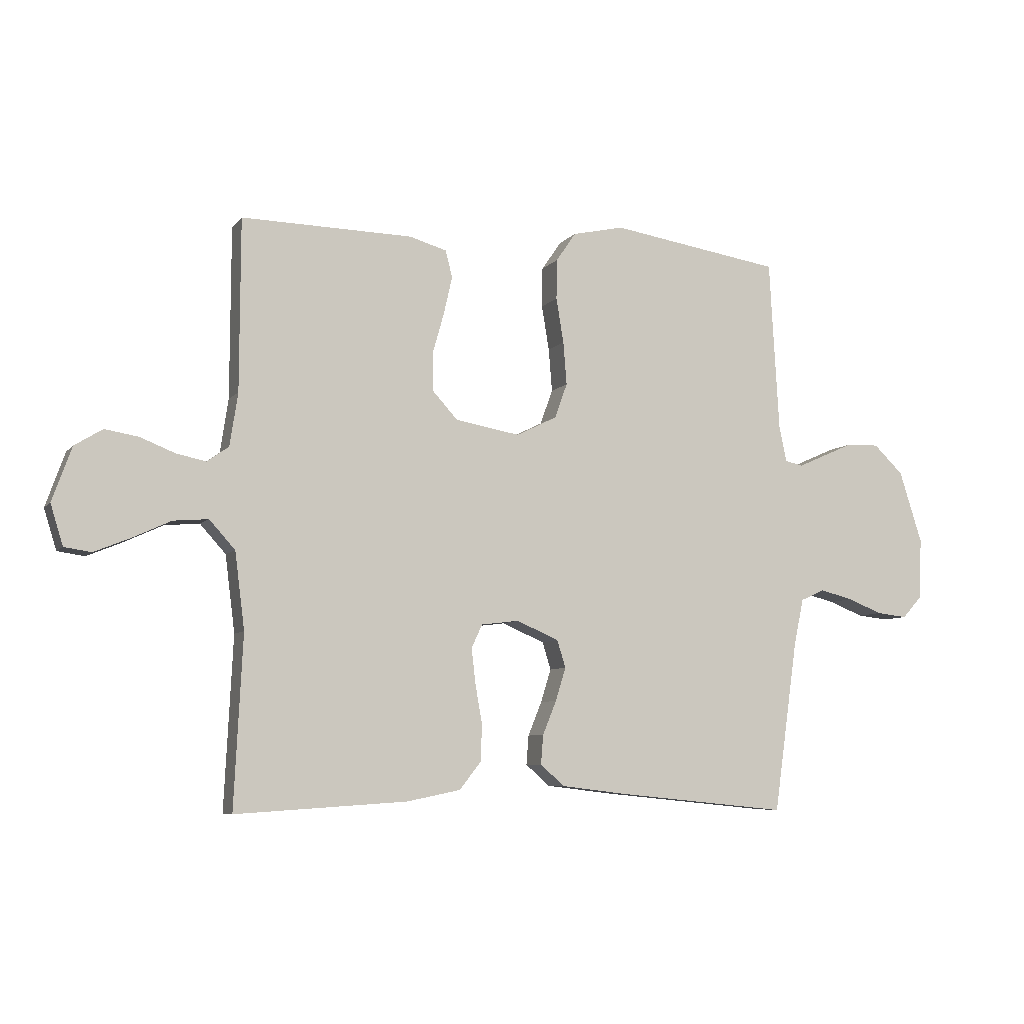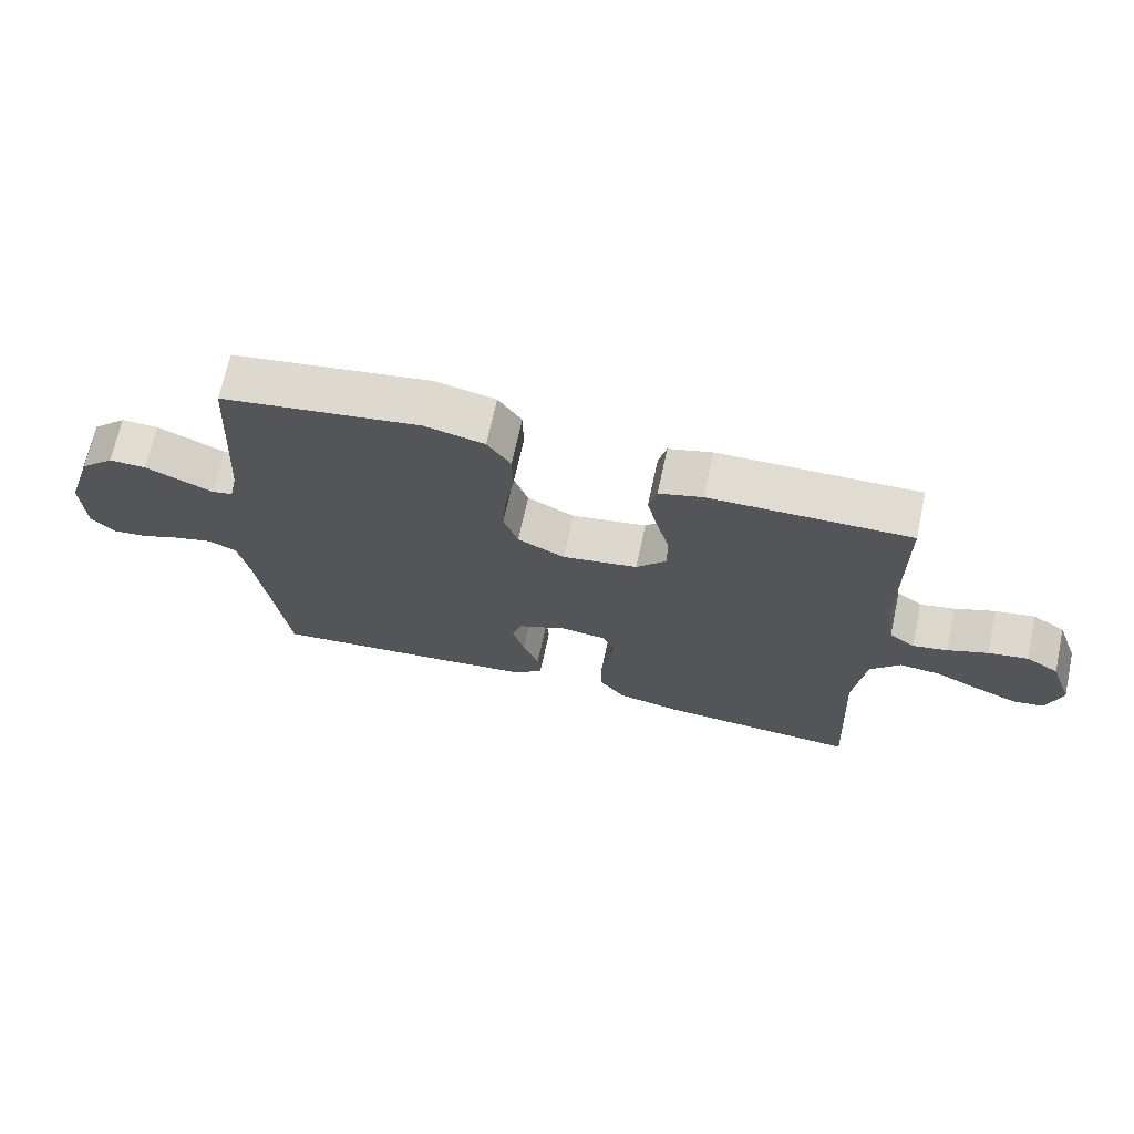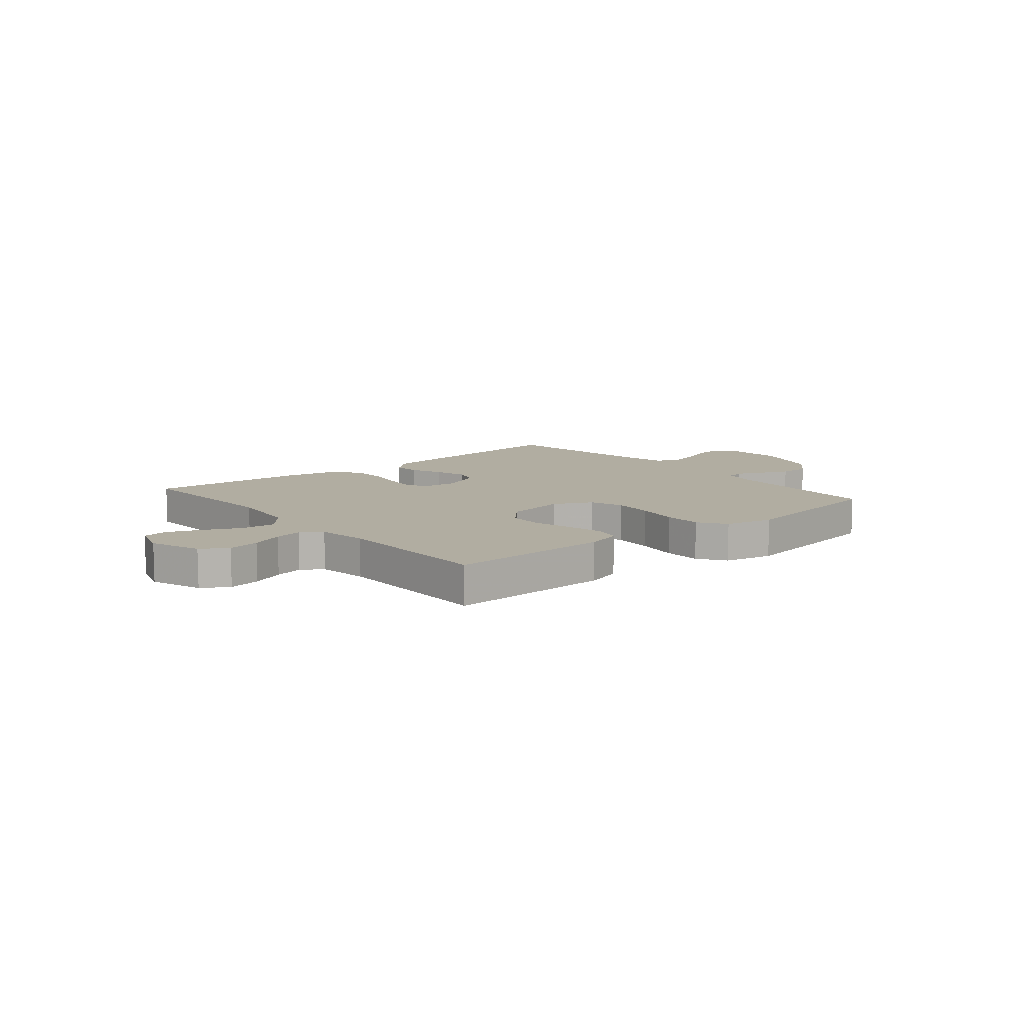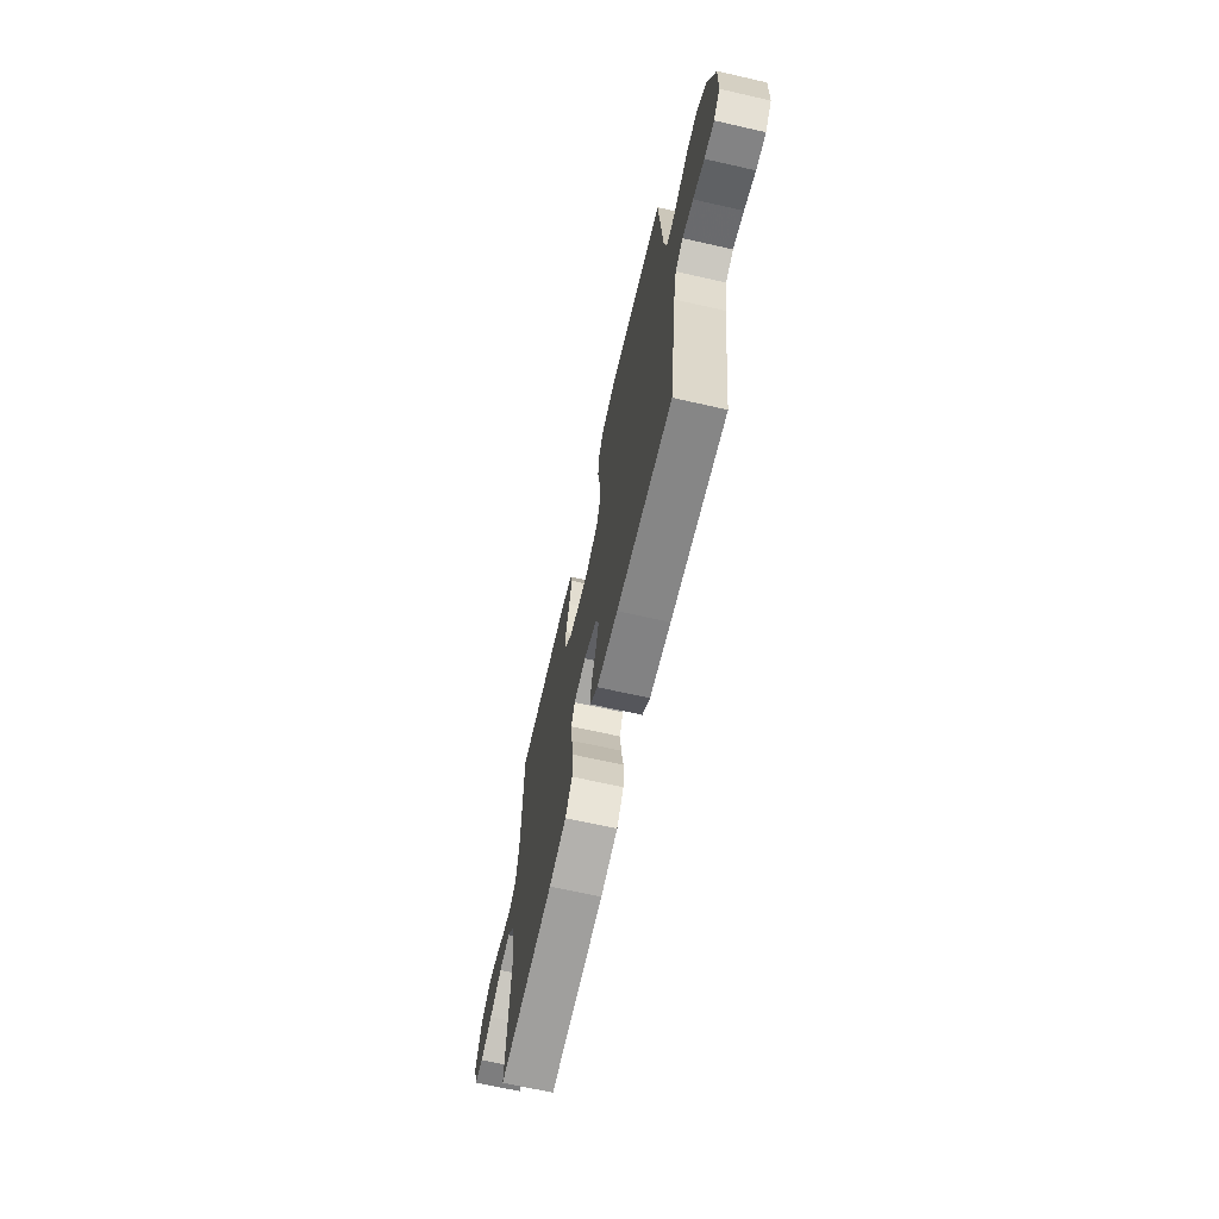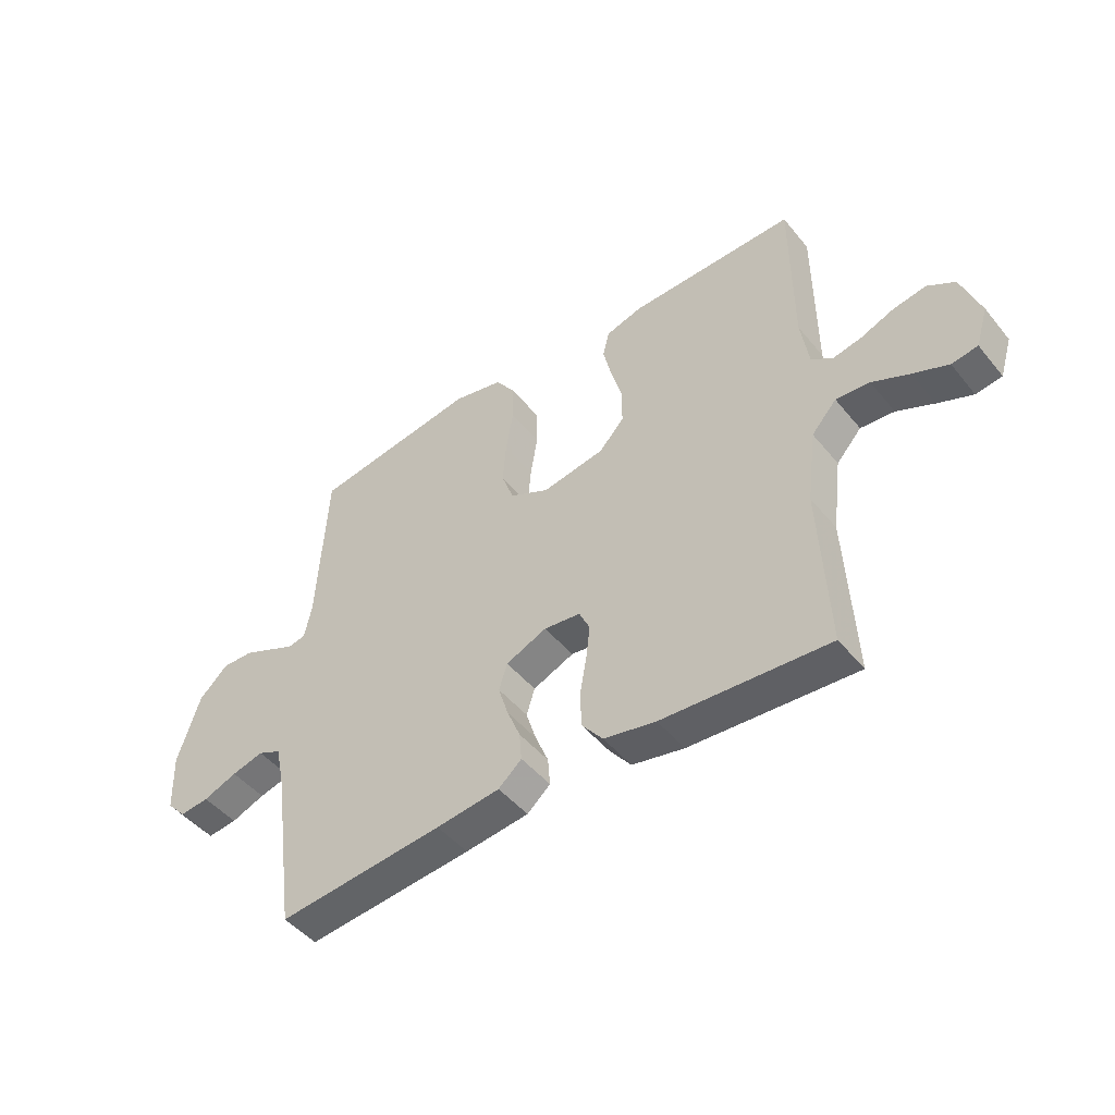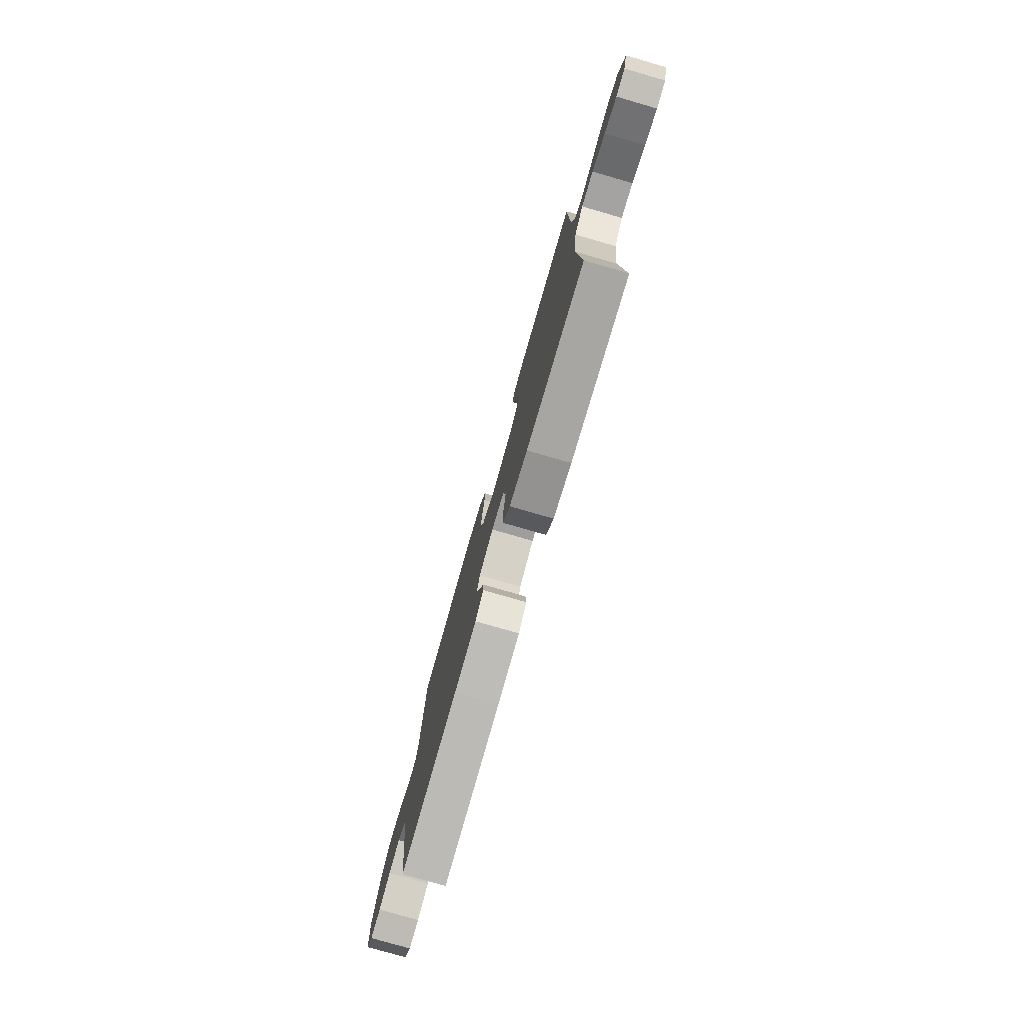
<metadata>
{"format":"obj","ext":"obj","renderer":"f3d","projection":"perspective","resolution":1024,"background":"white","views":[{"elev":-6.9,"azim":-20.8,"up":"+Z"},{"elev":68.9,"azim":-167.7,"up":"+Z"},{"elev":10.3,"azim":-39.9,"up":"+Y"},{"elev":-67.7,"azim":77.2,"up":"+Z"},{"elev":-47.3,"azim":-142.9,"up":"+Z"},{"elev":-77.8,"azim":-106.1,"up":"+Z"}]}
</metadata>
<code>
v 0.5 0.07 -0.5
v 0.2 0.07 -0.47
v 0.085 0.07 -0.456
v 0.043 0.07 -0.419
v 0.047 0.07 -0.368
v 0.071 0.07 -0.309
v 0.089 0.07 -0.251
v 0.074 0.07 -0.203
v 0 0.07 -0.171
v -0.066 0.07 -0.179
v -0.085 0.07 -0.22
v -0.078 0.07 -0.281
v -0.066 0.07 -0.35
v -0.068 0.07 -0.414
v -0.106 0.07 -0.462
v -0.2 0.07 -0.481
v -0.5 0.07 -0.5
v -0.485 0.07 -0.2
v -0.502 0.07 -0.066
v -0.547 0.07 -0.016
v -0.608 0.07 -0.021
v -0.675 0.07 -0.052
v -0.738 0.07 -0.078
v -0.785 0.07 -0.071
v -0.807 0.07 0
v -0.773 0.07 0.095
v -0.724 0.07 0.125
v -0.665 0.07 0.115
v -0.605 0.07 0.091
v -0.553 0.07 0.08
v -0.515 0.07 0.107
v -0.501 0.07 0.2
v -0.5 0.07 0.5
v -0.2 0.07 0.494
v -0.135 0.07 0.475
v -0.123 0.07 0.428
v -0.138 0.07 0.362
v -0.158 0.07 0.291
v -0.158 0.07 0.225
v -0.113 0.07 0.176
v 0 0.07 0.156
v 0.071 0.07 0.191
v 0.093 0.07 0.252
v 0.087 0.07 0.327
v 0.074 0.07 0.406
v 0.075 0.07 0.476
v 0.11 0.07 0.527
v 0.2 0.07 0.547
v 0.5 0.07 0.5
v 0.517 0.07 0.2
v 0.53 0.07 0.137
v 0.562 0.07 0.13
v 0.609 0.07 0.151
v 0.664 0.07 0.175
v 0.72 0.07 0.176
v 0.772 0.07 0.126
v 0.812 0.07 0
v 0.808 0.07 -0.107
v 0.773 0.07 -0.145
v 0.72 0.07 -0.139
v 0.659 0.07 -0.115
v 0.601 0.07 -0.1
v 0.559 0.07 -0.119
v 0.542 0.07 -0.2
v 0.5 0 -0.5
v 0.2 0 -0.47
v 0.085 0 -0.456
v 0.043 0 -0.419
v 0.047 0 -0.368
v 0.071 0 -0.309
v 0.089 0 -0.251
v 0.074 0 -0.203
v 0 0 -0.171
v -0.066 0 -0.179
v -0.085 0 -0.22
v -0.078 0 -0.281
v -0.066 0 -0.35
v -0.068 0 -0.414
v -0.106 0 -0.462
v -0.2 0 -0.481
v -0.5 0 -0.5
v -0.485 0 -0.2
v -0.502 0 -0.066
v -0.547 0 -0.016
v -0.608 0 -0.021
v -0.675 0 -0.052
v -0.738 0 -0.078
v -0.785 0 -0.071
v -0.807 0 0
v -0.773 0 0.095
v -0.724 0 0.125
v -0.665 0 0.115
v -0.605 0 0.091
v -0.553 0 0.08
v -0.515 0 0.107
v -0.501 0 0.2
v -0.5 0 0.5
v -0.2 0 0.494
v -0.135 0 0.475
v -0.123 0 0.428
v -0.138 0 0.362
v -0.158 0 0.291
v -0.158 0 0.225
v -0.113 0 0.176
v 0 0 0.156
v 0.071 0 0.191
v 0.093 0 0.252
v 0.087 0 0.327
v 0.074 0 0.406
v 0.075 0 0.476
v 0.11 0 0.527
v 0.2 0 0.547
v 0.5 0 0.5
v 0.517 0 0.2
v 0.53 0 0.137
v 0.562 0 0.13
v 0.609 0 0.151
v 0.664 0 0.175
v 0.72 0 0.176
v 0.772 0 0.126
v 0.812 0 0
v 0.808 0 -0.107
v 0.773 0 -0.145
v 0.72 0 -0.139
v 0.659 0 -0.115
v 0.601 0 -0.1
v 0.559 0 -0.119
v 0.542 0 -0.2
f 58 59 60 61
f 58 61 62
f 57 58 62
f 56 57 62 63
f 52 53 54 55
f 52 55 56 63
f 47 48 49 50
f 47 50 51
f 44 45 46 47
f 43 44 47 51
f 42 43 51
f 41 42 51 52
f 35 36 37 38
f 33 34 35 38
f 32 33 38 39
f 31 32 39 40
f 26 27 28 29
f 26 29 30
f 25 26 30
f 24 25 30
f 21 22 23 24
f 21 24 30
f 20 21 30 31
f 15 16 17 18
f 15 18 19
f 12 13 14 15
f 11 12 15 19
f 10 11 19 20
f 3 4 5 6
f 3 6 7
f 64 1 2 3
f 64 3 7
f 41 52 63 64
f 41 64 7 8
f 40 41 8 9
f 20 31 40
f 9 10 20 40
f 125 124 123 122
f 126 125 122
f 126 122 121
f 127 126 121 120
f 119 118 117 116
f 127 120 119 116
f 114 113 112 111
f 115 114 111
f 111 110 109 108
f 115 111 108 107
f 115 107 106
f 116 115 106 105
f 102 101 100 99
f 102 99 98 97
f 103 102 97 96
f 104 103 96 95
f 93 92 91 90
f 94 93 90
f 94 90 89
f 94 89 88
f 88 87 86 85
f 94 88 85
f 95 94 85 84
f 82 81 80 79
f 83 82 79
f 79 78 77 76
f 83 79 76 75
f 84 83 75 74
f 70 69 68 67
f 71 70 67
f 67 66 65 128
f 71 67 128
f 128 127 116 105
f 72 71 128 105
f 73 72 105 104
f 104 95 84
f 104 84 74 73
f 1 65 66 2
f 2 66 67 3
f 3 67 68 4
f 4 68 69 5
f 5 69 70 6
f 6 70 71 7
f 7 71 72 8
f 8 72 73 9
f 9 73 74 10
f 10 74 75 11
f 11 75 76 12
f 12 76 77 13
f 13 77 78 14
f 14 78 79 15
f 15 79 80 16
f 16 80 81 17
f 17 81 82 18
f 18 82 83 19
f 19 83 84 20
f 20 84 85 21
f 21 85 86 22
f 22 86 87 23
f 23 87 88 24
f 24 88 89 25
f 25 89 90 26
f 26 90 91 27
f 27 91 92 28
f 28 92 93 29
f 29 93 94 30
f 30 94 95 31
f 31 95 96 32
f 32 96 97 33
f 33 97 98 34
f 34 98 99 35
f 35 99 100 36
f 36 100 101 37
f 37 101 102 38
f 38 102 103 39
f 39 103 104 40
f 40 104 105 41
f 41 105 106 42
f 42 106 107 43
f 43 107 108 44
f 44 108 109 45
f 45 109 110 46
f 46 110 111 47
f 47 111 112 48
f 48 112 113 49
f 49 113 114 50
f 50 114 115 51
f 51 115 116 52
f 52 116 117 53
f 53 117 118 54
f 54 118 119 55
f 55 119 120 56
f 56 120 121 57
f 57 121 122 58
f 58 122 123 59
f 59 123 124 60
f 60 124 125 61
f 61 125 126 62
f 62 126 127 63
f 63 127 128 64
f 64 128 65 1

</code>
